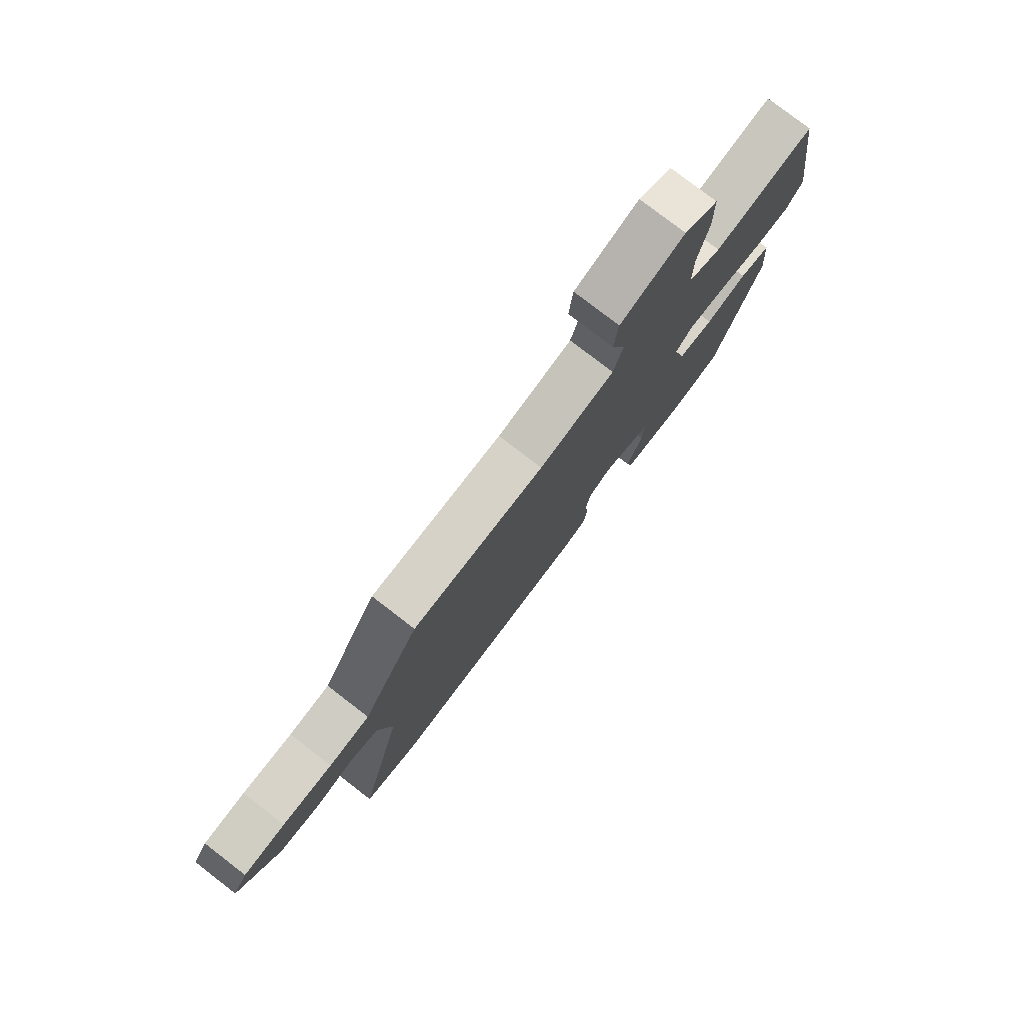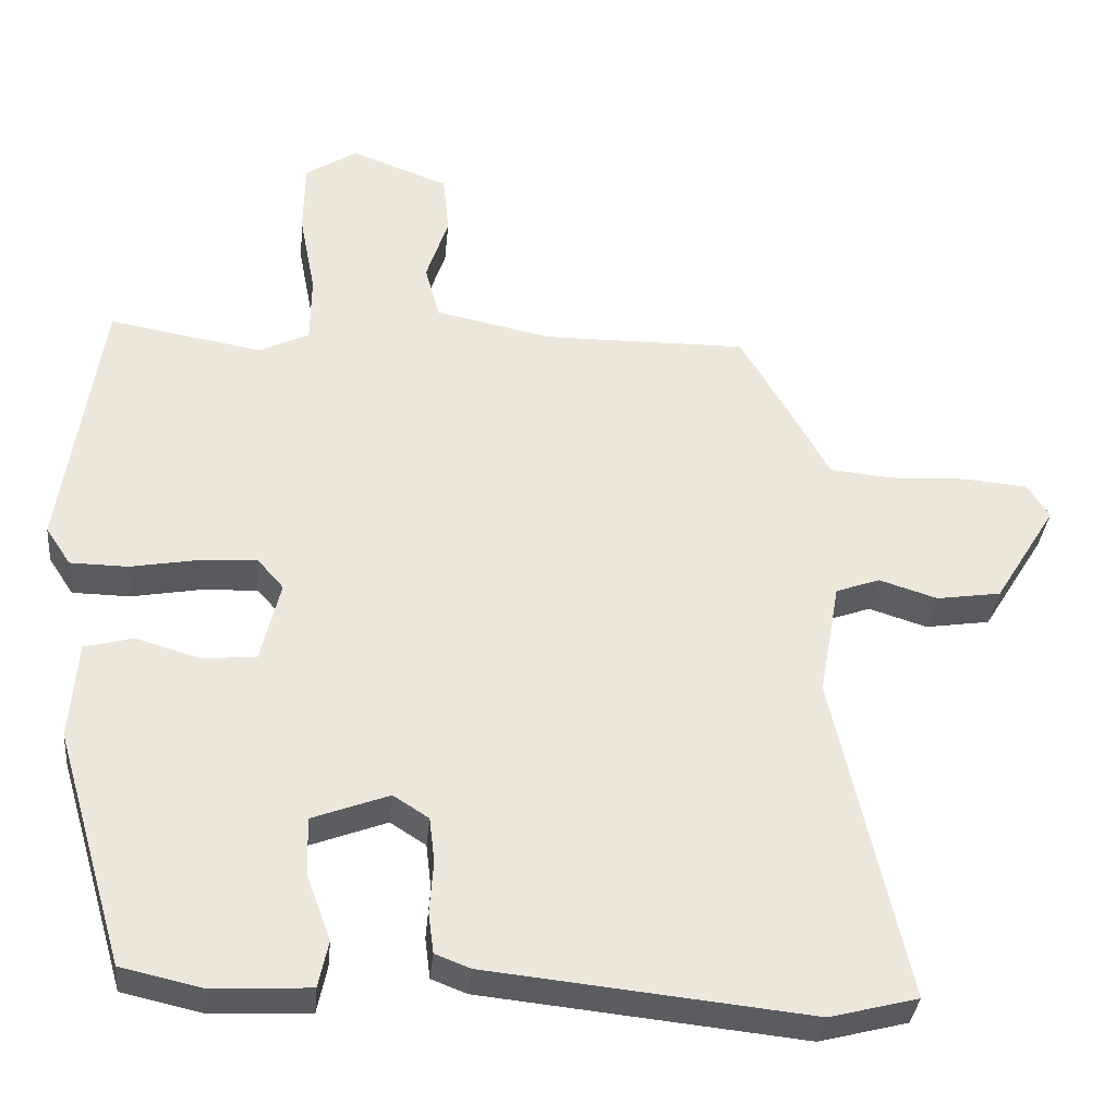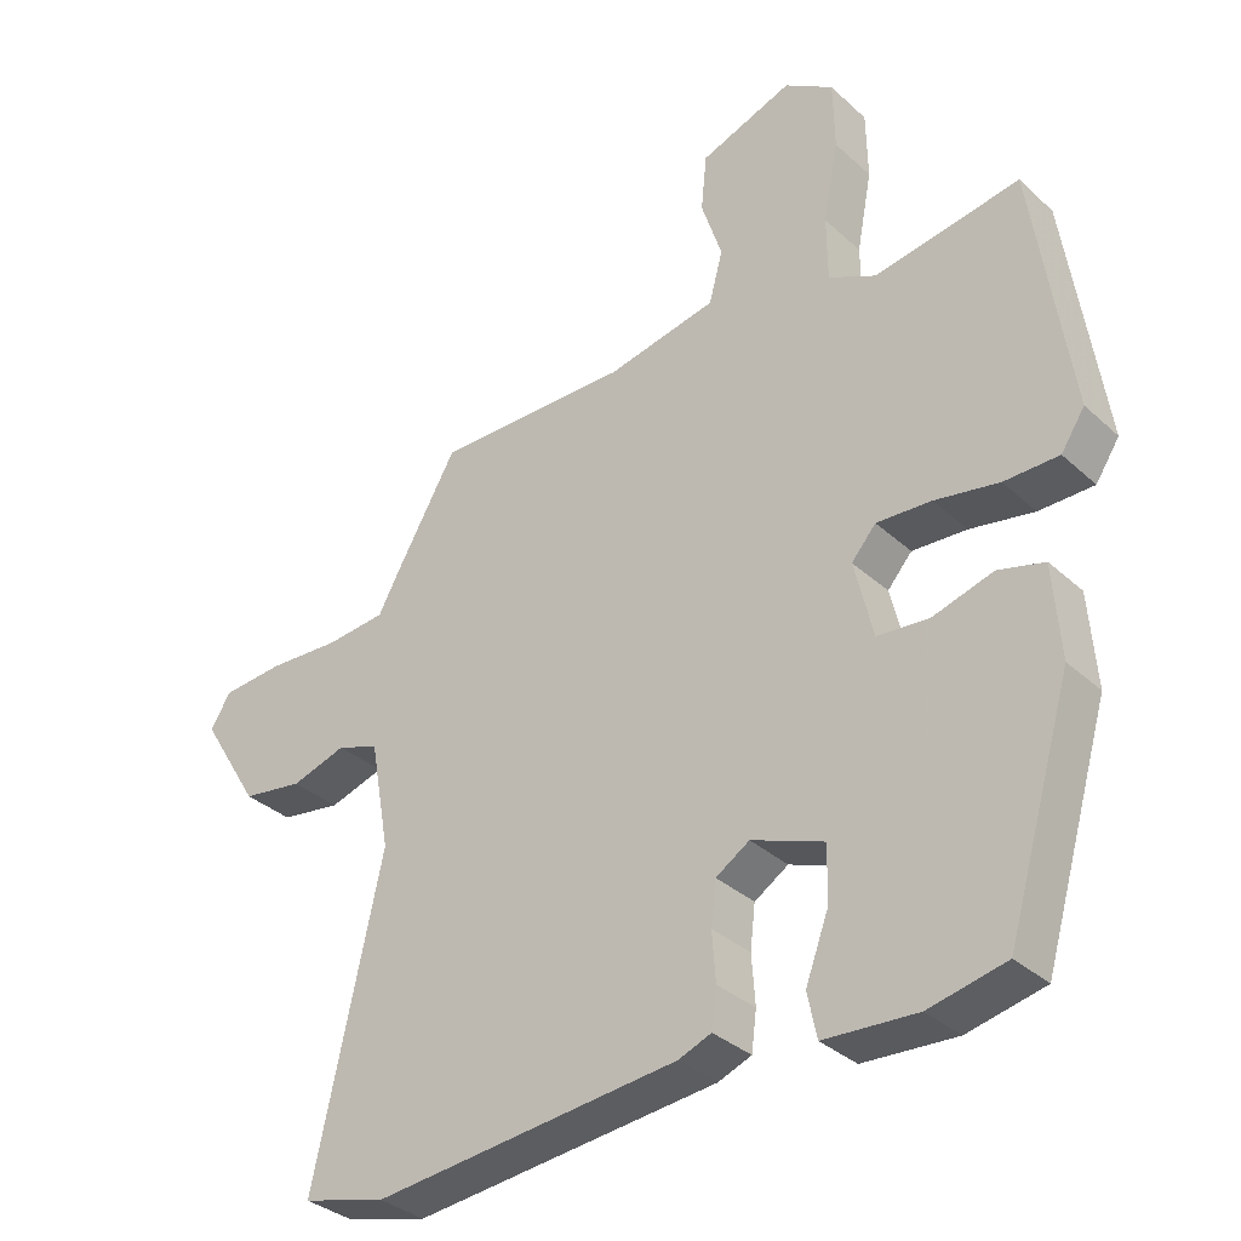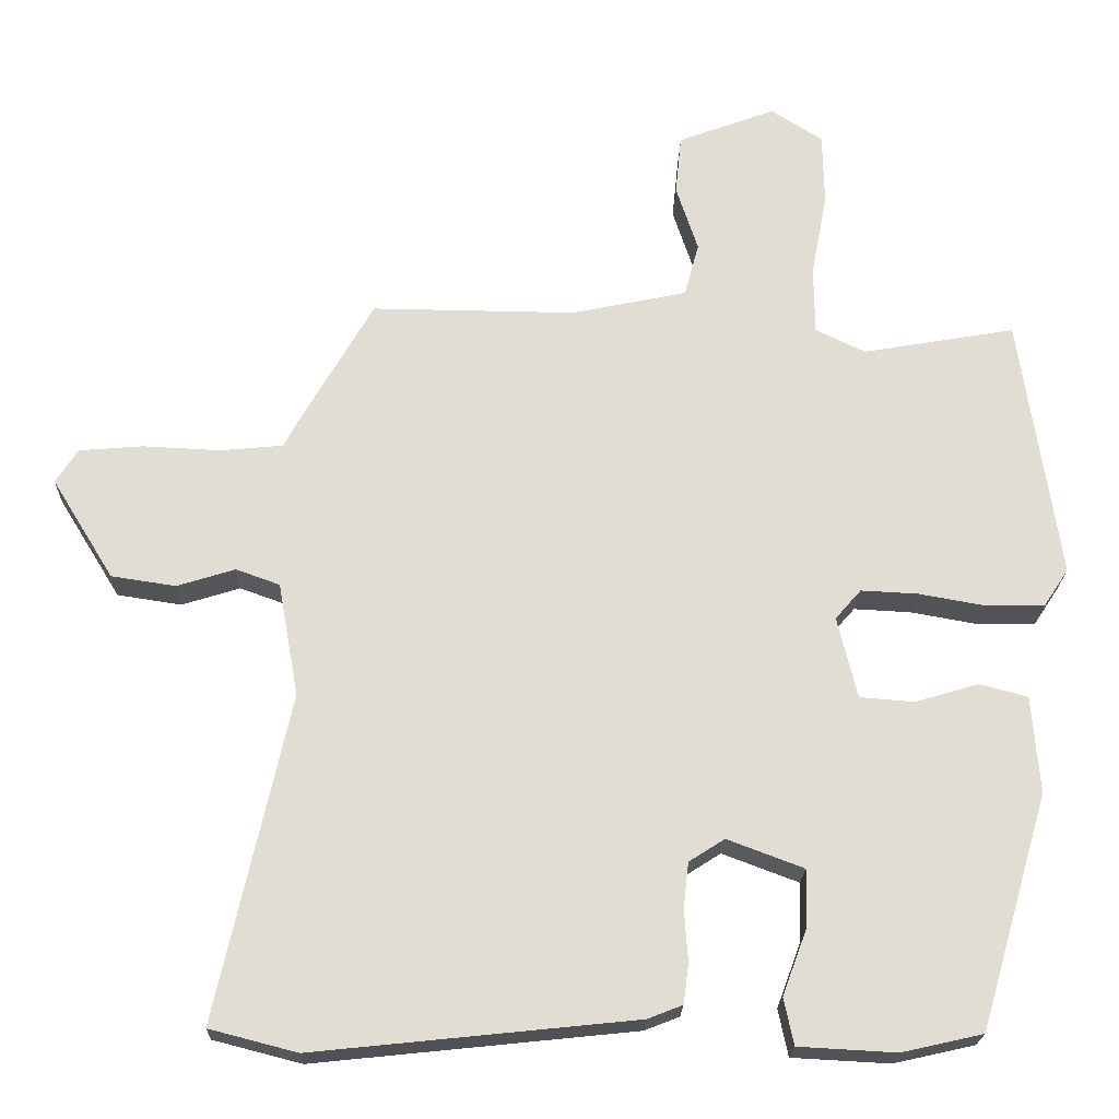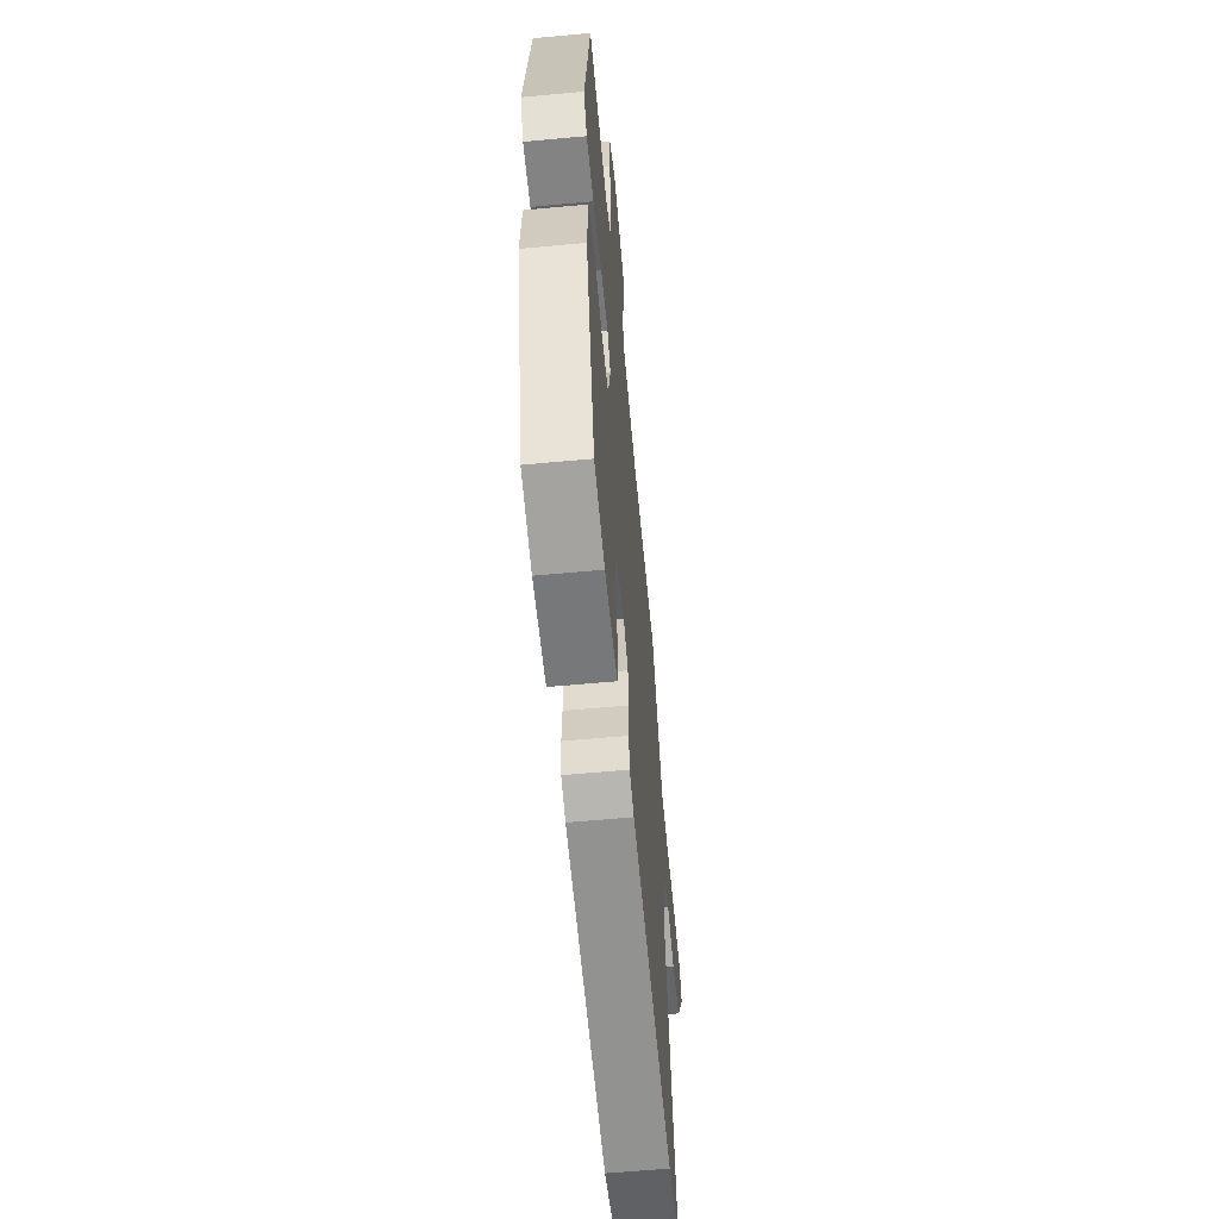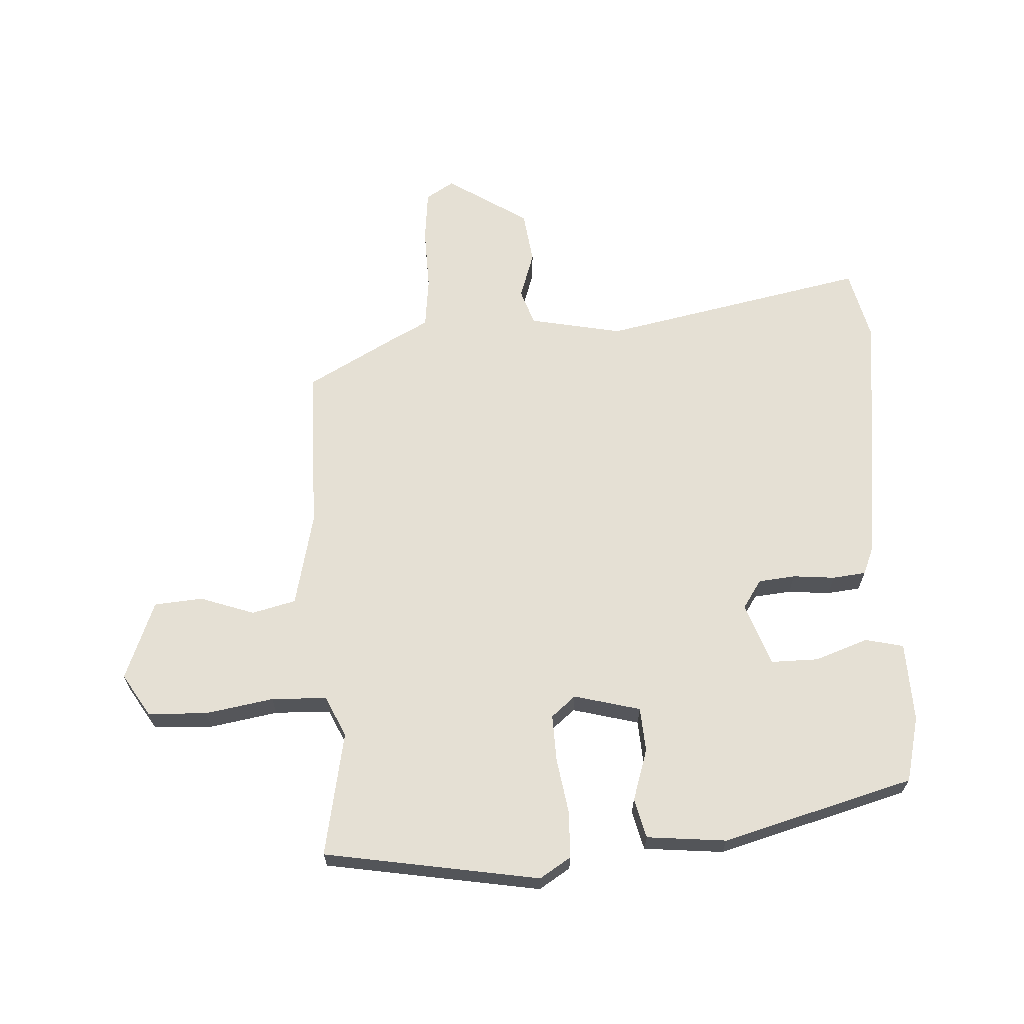
<metadata>
{"format":"obj","ext":"obj","renderer":"f3d","projection":"perspective","resolution":1024,"background":"white","views":[{"elev":79.1,"azim":-52.4,"up":"+Z"},{"elev":-34.2,"azim":174.5,"up":"+Z"},{"elev":-33.6,"azim":39.2,"up":"+Z"},{"elev":-21.3,"azim":-1.4,"up":"+Z"},{"elev":-60.4,"azim":95.4,"up":"+Z"},{"elev":65.5,"azim":88.0,"up":"+Y"}]}
</metadata>
<code>
v 0.367 0.07 -0.478
v 0.26 0.07 -0.502
v 0.131 0.07 -0.495
v 0.118 0.07 -0.433
v 0.15 0.07 -0.347
v 0.152 0.07 -0.27
v 0.051 0.07 -0.232
v 0.004 0.07 -0.262
v -0.003 0.07 -0.322
v 0.002 0.07 -0.39
v -0.005 0.07 -0.444
v -0.051 0.07 -0.462
v -0.476 0.07 -0.506
v -0.592 0.07 -0.476
v -0.496 0.07 -0.045
v -0.523 0.07 0.106
v -0.581 0.07 0.127
v -0.658 0.07 0.103
v -0.743 0.07 0.116
v -0.825 0.07 0.249
v -0.796 0.07 0.294
v -0.711 0.07 0.301
v -0.609 0.07 0.296
v -0.526 0.07 0.304
v -0.5 0.07 0.352
v -0.41 0.07 0.508
v -0.14 0.07 0.505
v 0.013 0.07 0.537
v 0.032 0.07 0.608
v 0.003 0.07 0.696
v 0.011 0.07 0.775
v 0.14 0.07 0.823
v 0.208 0.07 0.779
v 0.21 0.07 0.683
v 0.189 0.07 0.573
v 0.19 0.07 0.483
v 0.256 0.07 0.451
v 0.458 0.07 0.486
v 0.51 0.07 0.136
v 0.477 0.07 0.086
v 0.401 0.07 0.085
v 0.312 0.07 0.101
v 0.236 0.07 0.105
v 0.202 0.07 0.066
v 0.228 0.07 -0.042
v 0.3 0.07 -0.048
v 0.384 0.07 -0.023
v 0.448 0.07 -0.04
v 0.458 0.07 -0.169
v 0.367 0 -0.478
v 0.26 0 -0.502
v 0.131 0 -0.495
v 0.118 0 -0.433
v 0.15 0 -0.347
v 0.152 0 -0.27
v 0.051 0 -0.232
v 0.004 0 -0.262
v -0.003 0 -0.322
v 0.002 0 -0.39
v -0.005 0 -0.444
v -0.051 0 -0.462
v -0.476 0 -0.506
v -0.592 0 -0.476
v -0.496 0 -0.045
v -0.523 0 0.106
v -0.581 0 0.127
v -0.658 0 0.103
v -0.743 0 0.116
v -0.825 0 0.249
v -0.796 0 0.294
v -0.711 0 0.301
v -0.609 0 0.296
v -0.526 0 0.304
v -0.5 0 0.352
v -0.41 0 0.508
v -0.14 0 0.505
v 0.013 0 0.537
v 0.032 0 0.608
v 0.003 0 0.696
v 0.011 0 0.775
v 0.14 0 0.823
v 0.208 0 0.779
v 0.21 0 0.683
v 0.189 0 0.573
v 0.19 0 0.483
v 0.256 0 0.451
v 0.458 0 0.486
v 0.51 0 0.136
v 0.477 0 0.086
v 0.401 0 0.085
v 0.312 0 0.101
v 0.236 0 0.105
v 0.202 0 0.066
v 0.228 0 -0.042
v 0.3 0 -0.048
v 0.384 0 -0.023
v 0.448 0 -0.04
v 0.458 0 -0.169
f 46 47 48 49
f 45 46 49 1
f 39 40 41 42
f 37 38 39 42
f 36 37 42 43
f 32 33 34 35
f 32 35 36
f 29 30 31 32
f 28 29 32 36
f 27 28 36 43
f 24 25 26 27
f 20 21 22 23
f 20 23 24
f 17 18 19 20
f 16 17 20 24
f 15 16 24 27
f 9 10 11 12
f 8 9 12 13
f 7 8 13 14
f 2 3 4 5
f 45 1 2 5
f 44 45 5 6
f 27 43 44
f 7 14 15 27
f 6 7 27 44
f 98 97 96 95
f 50 98 95 94
f 91 90 89 88
f 91 88 87 86
f 92 91 86 85
f 84 83 82 81
f 85 84 81
f 81 80 79 78
f 85 81 78 77
f 92 85 77 76
f 76 75 74 73
f 72 71 70 69
f 73 72 69
f 69 68 67 66
f 73 69 66 65
f 76 73 65 64
f 61 60 59 58
f 62 61 58 57
f 63 62 57 56
f 54 53 52 51
f 54 51 50 94
f 55 54 94 93
f 93 92 76
f 76 64 63 56
f 93 76 56 55
f 1 50 51 2
f 2 51 52 3
f 3 52 53 4
f 4 53 54 5
f 5 54 55 6
f 6 55 56 7
f 7 56 57 8
f 8 57 58 9
f 9 58 59 10
f 10 59 60 11
f 11 60 61 12
f 12 61 62 13
f 13 62 63 14
f 14 63 64 15
f 15 64 65 16
f 16 65 66 17
f 17 66 67 18
f 18 67 68 19
f 19 68 69 20
f 20 69 70 21
f 21 70 71 22
f 22 71 72 23
f 23 72 73 24
f 24 73 74 25
f 25 74 75 26
f 26 75 76 27
f 27 76 77 28
f 28 77 78 29
f 29 78 79 30
f 30 79 80 31
f 31 80 81 32
f 32 81 82 33
f 33 82 83 34
f 34 83 84 35
f 35 84 85 36
f 36 85 86 37
f 37 86 87 38
f 38 87 88 39
f 39 88 89 40
f 40 89 90 41
f 41 90 91 42
f 42 91 92 43
f 43 92 93 44
f 44 93 94 45
f 45 94 95 46
f 46 95 96 47
f 47 96 97 48
f 48 97 98 49
f 49 98 50 1

</code>
